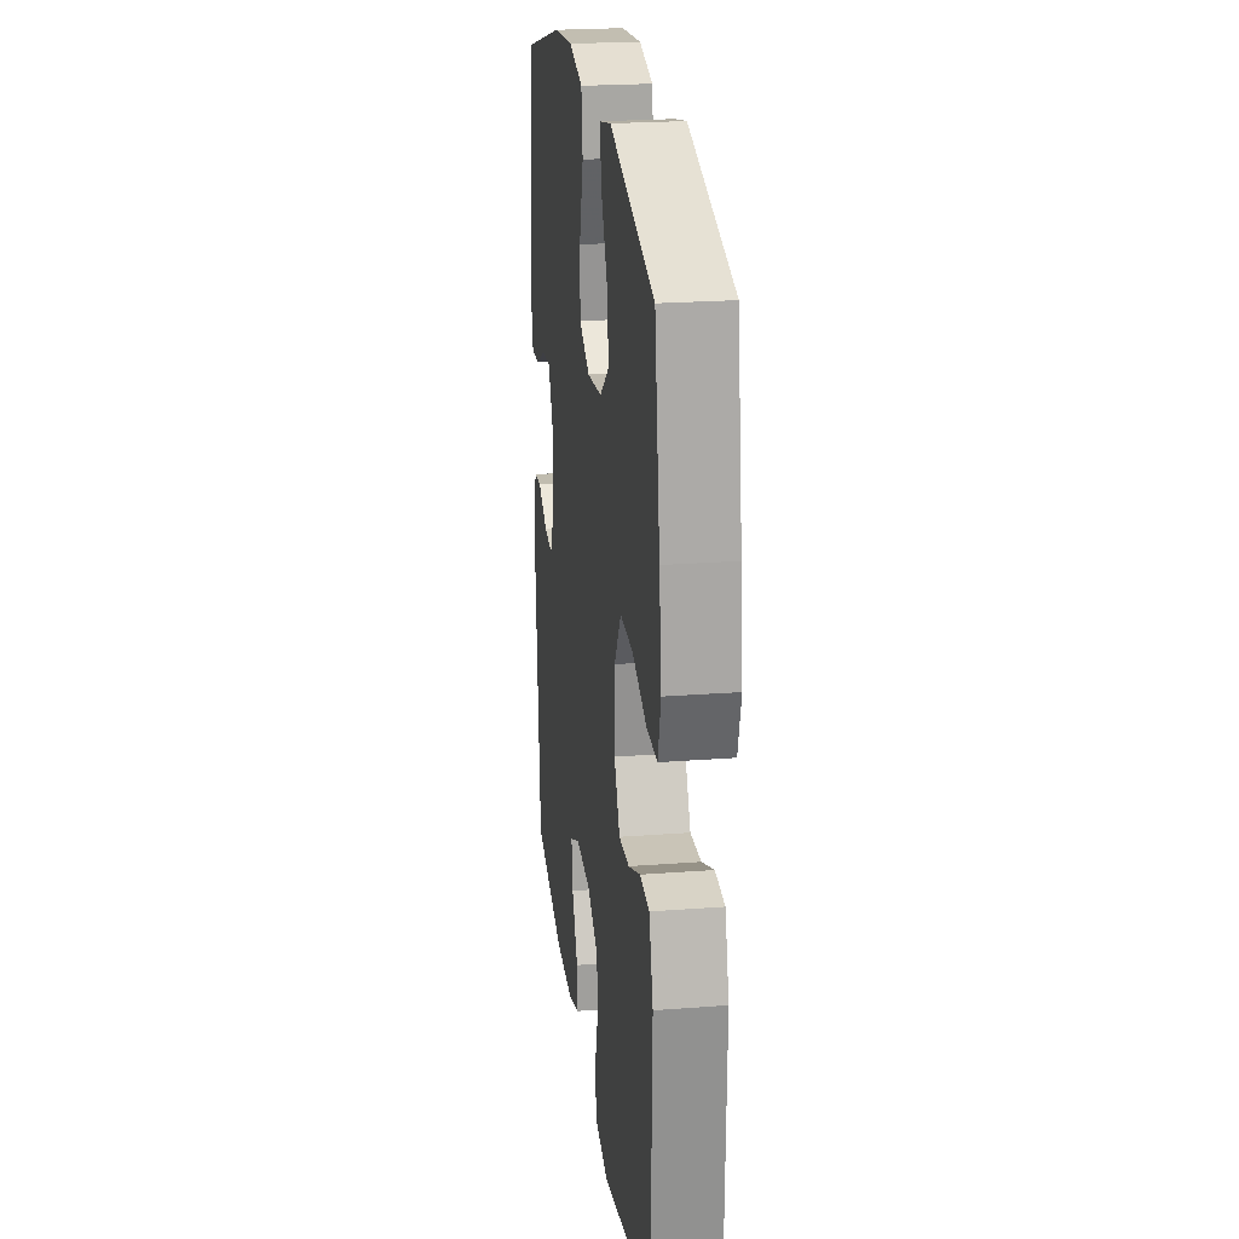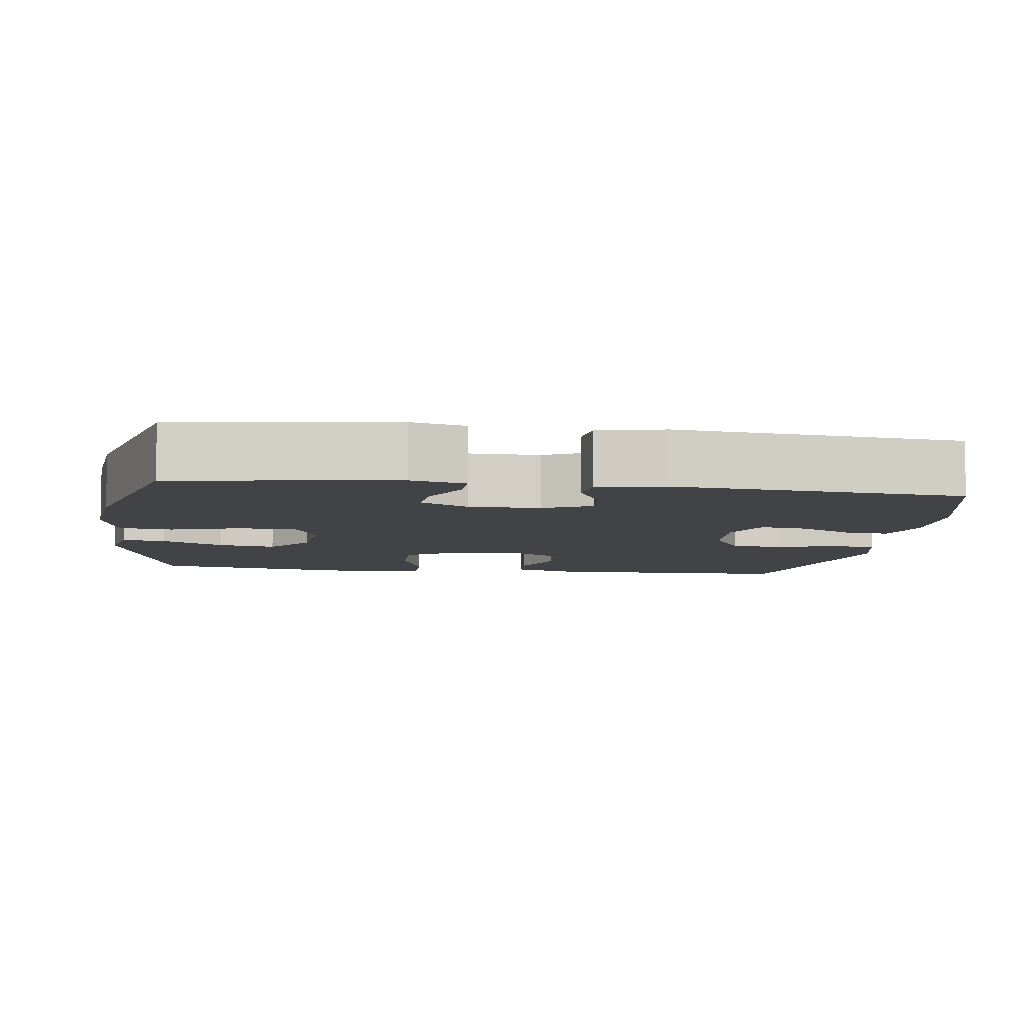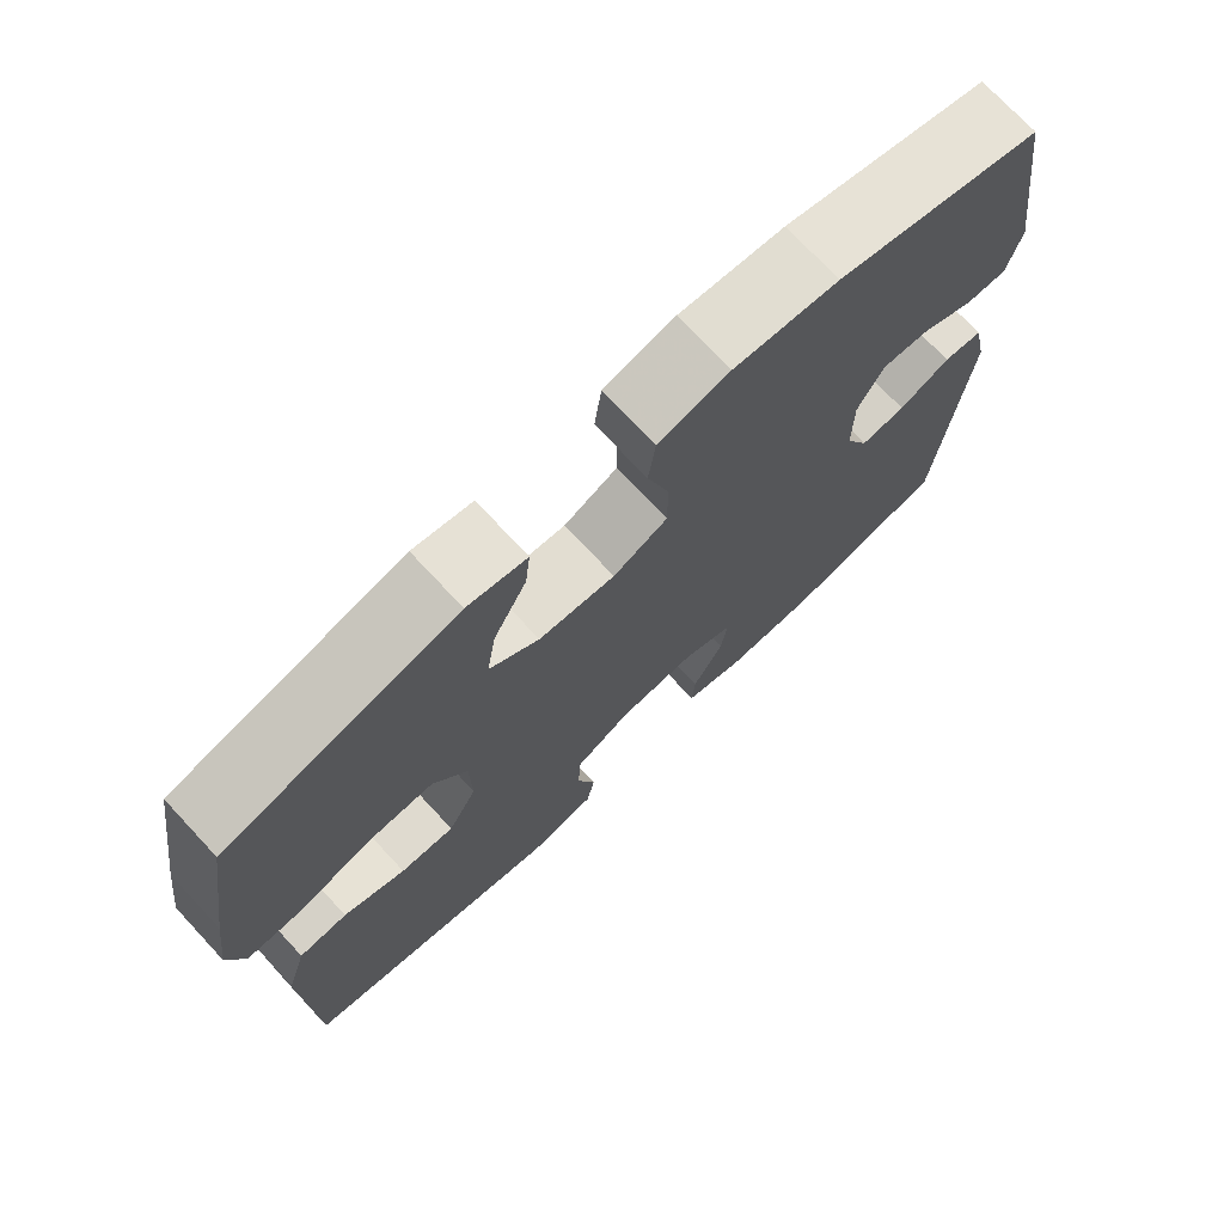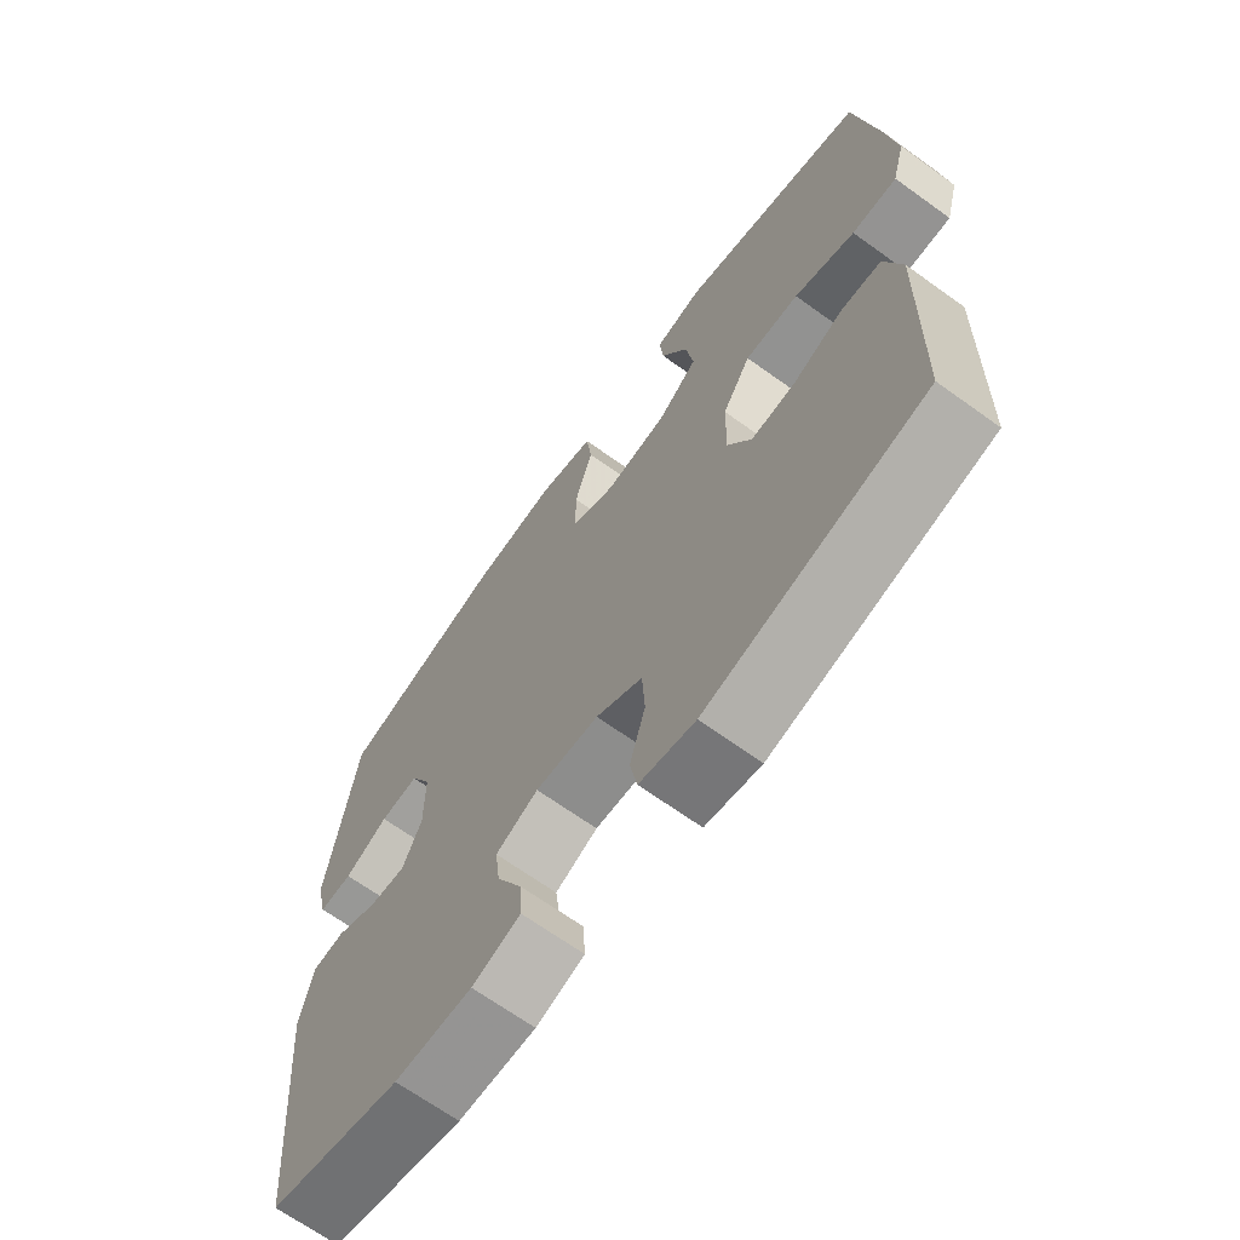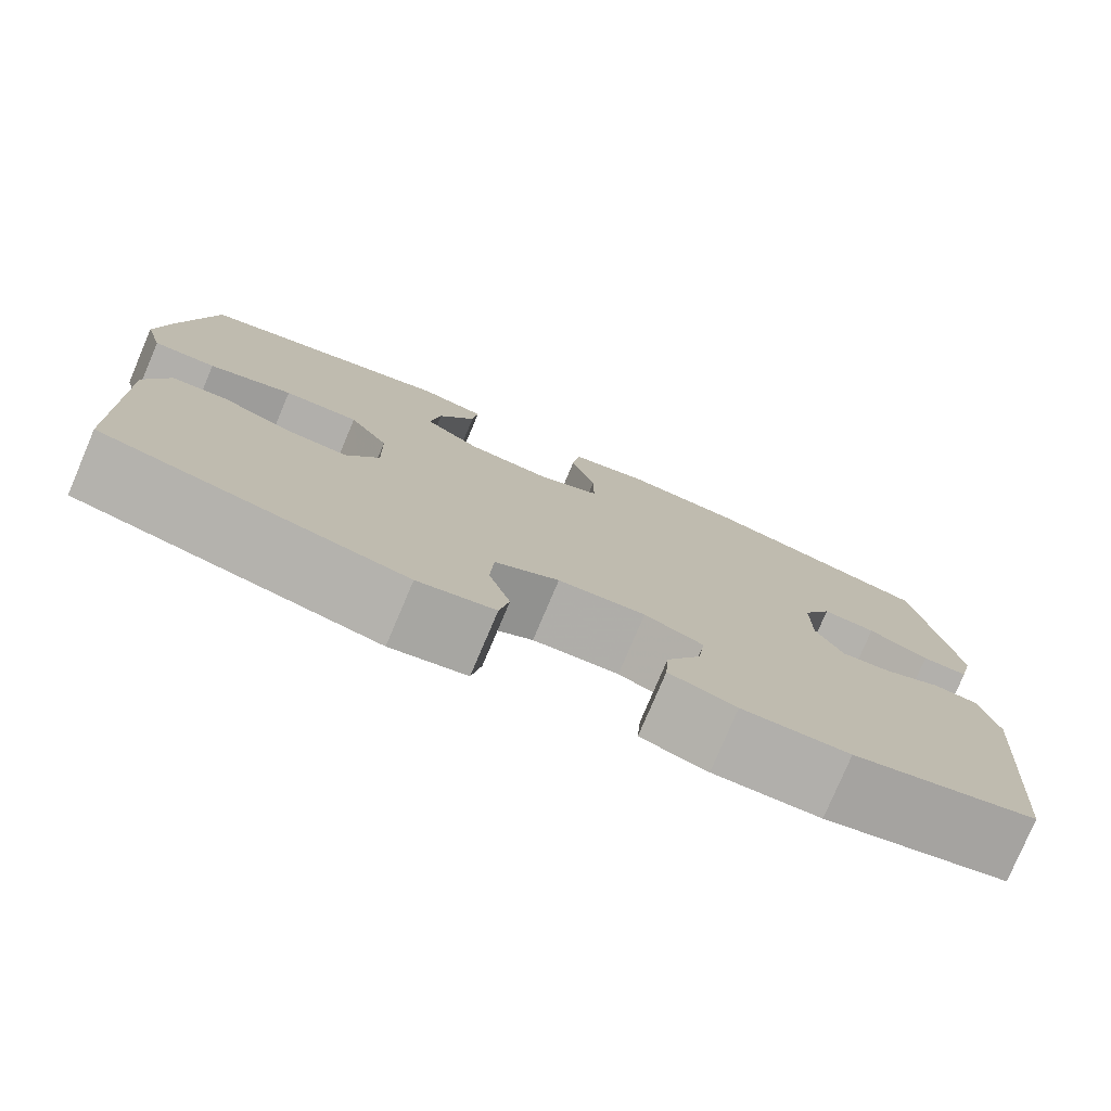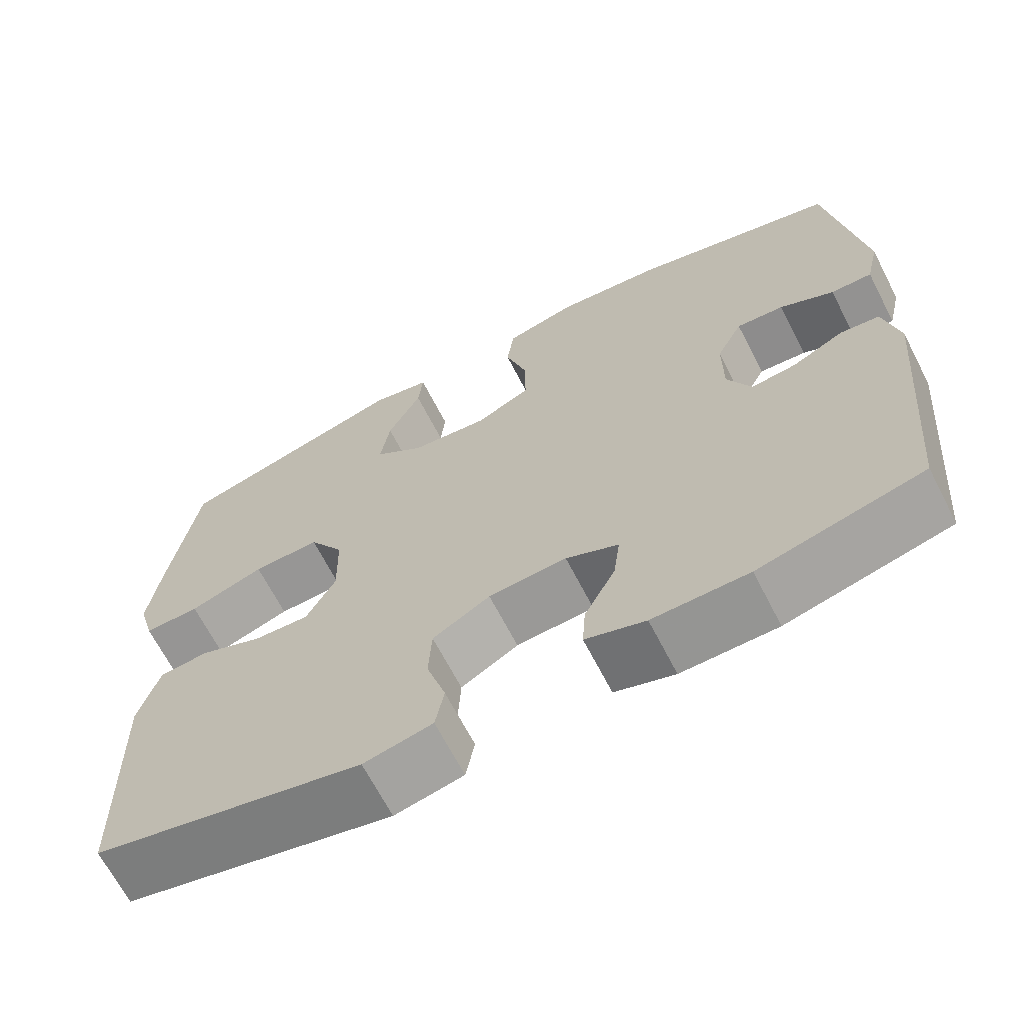
<metadata>
{"format":"obj","ext":"obj","renderer":"f3d","projection":"perspective","resolution":1024,"background":"white","views":[{"elev":23.2,"azim":-97.4,"up":"+Z"},{"elev":-7.3,"azim":82.1,"up":"+Y"},{"elev":73.7,"azim":-43.0,"up":"+Z"},{"elev":-67.5,"azim":-125.8,"up":"+Z"},{"elev":-78.5,"azim":-23.0,"up":"+Z"},{"elev":-67.1,"azim":27.3,"up":"+Z"}]}
</metadata>
<code>
v 0.5 0.07 -0.5
v 0.294 0.07 -0.55
v 0.174 0.07 -0.551
v 0.099 0.07 -0.526
v 0.103 0.07 -0.468
v 0.142 0.07 -0.393
v 0.15 0.07 -0.33
v 0.084 0.07 -0.3
v -0.014 0.07 -0.306
v -0.086 0.07 -0.348
v -0.09 0.07 -0.421
v -0.066 0.07 -0.501
v -0.077 0.07 -0.56
v -0.163 0.07 -0.578
v -0.5 0.07 -0.5
v -0.508 0.07 -0.167
v -0.482 0.07 -0.079
v -0.42 0.07 -0.074
v -0.341 0.07 -0.107
v -0.272 0.07 -0.111
v -0.235 0.07 -0.042
v -0.237 0.07 0.058
v -0.281 0.07 0.129
v -0.365 0.07 0.127
v -0.459 0.07 0.095
v -0.529 0.07 0.094
v -0.549 0.07 0.166
v -0.534 0.07 0.281
v -0.5 0.07 0.5
v -0.208 0.07 0.58
v -0.133 0.07 0.564
v -0.139 0.07 0.505
v -0.181 0.07 0.422
v -0.193 0.07 0.344
v -0.13 0.07 0.295
v -0.033 0.07 0.284
v 0.036 0.07 0.318
v 0.036 0.07 0.398
v 0.008 0.07 0.492
v 0.017 0.07 0.563
v 0.107 0.07 0.585
v 0.24 0.07 0.571
v 0.5 0.07 0.5
v 0.543 0.07 0.204
v 0.526 0.07 0.13
v 0.474 0.07 0.131
v 0.406 0.07 0.165
v 0.346 0.07 0.17
v 0.313 0.07 0.105
v 0.313 0.07 0.009
v 0.343 0.07 -0.056
v 0.4 0.07 -0.05
v 0.465 0.07 -0.018
v 0.515 0.07 -0.024
v 0.534 0.07 -0.115
v 0.5 0 -0.5
v 0.294 0 -0.55
v 0.174 0 -0.551
v 0.099 0 -0.526
v 0.103 0 -0.468
v 0.142 0 -0.393
v 0.15 0 -0.33
v 0.084 0 -0.3
v -0.014 0 -0.306
v -0.086 0 -0.348
v -0.09 0 -0.421
v -0.066 0 -0.501
v -0.077 0 -0.56
v -0.163 0 -0.578
v -0.5 0 -0.5
v -0.508 0 -0.167
v -0.482 0 -0.079
v -0.42 0 -0.074
v -0.341 0 -0.107
v -0.272 0 -0.111
v -0.235 0 -0.042
v -0.237 0 0.058
v -0.281 0 0.129
v -0.365 0 0.127
v -0.459 0 0.095
v -0.529 0 0.094
v -0.549 0 0.166
v -0.534 0 0.281
v -0.5 0 0.5
v -0.208 0 0.58
v -0.133 0 0.564
v -0.139 0 0.505
v -0.181 0 0.422
v -0.193 0 0.344
v -0.13 0 0.295
v -0.033 0 0.284
v 0.036 0 0.318
v 0.036 0 0.398
v 0.008 0 0.492
v 0.017 0 0.563
v 0.107 0 0.585
v 0.24 0 0.571
v 0.5 0 0.5
v 0.543 0 0.204
v 0.526 0 0.13
v 0.474 0 0.131
v 0.406 0 0.165
v 0.346 0 0.17
v 0.313 0 0.105
v 0.313 0 0.009
v 0.343 0 -0.056
v 0.4 0 -0.05
v 0.465 0 -0.018
v 0.515 0 -0.024
v 0.534 0 -0.115
f 4 5 6
f 3 4 6
f 2 3 6
f 1 2 6
f 55 1 6
f 54 55 6
f 53 54 6
f 52 53 6
f 51 52 6 7
f 50 51 7 8
f 49 50 8 9
f 48 49 9 10
f 45 46 47
f 44 45 47
f 43 44 47
f 42 43 47
f 41 42 47
f 40 41 47
f 39 40 47
f 38 39 47
f 37 38 47 48
f 36 37 48 10
f 31 32 33
f 30 31 33
f 29 30 33
f 28 29 33
f 27 28 33
f 26 27 33
f 25 26 33
f 24 25 33
f 23 24 33 34
f 22 23 34 35
f 17 18 19
f 16 17 19
f 15 16 19
f 14 15 19
f 13 14 19
f 12 13 19
f 11 12 19
f 10 11 19 20
f 35 36 10
f 22 35 10
f 21 22 10
f 10 20 21
f 61 60 59
f 61 59 58
f 61 58 57
f 61 57 56
f 61 56 110
f 61 110 109
f 61 109 108
f 61 108 107
f 62 61 107 106
f 63 62 106 105
f 64 63 105 104
f 65 64 104 103
f 102 101 100
f 102 100 99
f 102 99 98
f 102 98 97
f 102 97 96
f 102 96 95
f 102 95 94
f 102 94 93
f 103 102 93 92
f 65 103 92 91
f 88 87 86
f 88 86 85
f 88 85 84
f 88 84 83
f 88 83 82
f 88 82 81
f 88 81 80
f 88 80 79
f 89 88 79 78
f 90 89 78 77
f 74 73 72
f 74 72 71
f 74 71 70
f 74 70 69
f 74 69 68
f 74 68 67
f 74 67 66
f 75 74 66 65
f 65 91 90
f 65 90 77
f 65 77 76
f 76 75 65
f 1 56 57 2
f 2 57 58 3
f 3 58 59 4
f 4 59 60 5
f 5 60 61 6
f 6 61 62 7
f 7 62 63 8
f 8 63 64 9
f 9 64 65 10
f 10 65 66 11
f 11 66 67 12
f 12 67 68 13
f 13 68 69 14
f 14 69 70 15
f 15 70 71 16
f 16 71 72 17
f 17 72 73 18
f 18 73 74 19
f 19 74 75 20
f 20 75 76 21
f 21 76 77 22
f 22 77 78 23
f 23 78 79 24
f 24 79 80 25
f 25 80 81 26
f 26 81 82 27
f 27 82 83 28
f 28 83 84 29
f 29 84 85 30
f 30 85 86 31
f 31 86 87 32
f 32 87 88 33
f 33 88 89 34
f 34 89 90 35
f 35 90 91 36
f 36 91 92 37
f 37 92 93 38
f 38 93 94 39
f 39 94 95 40
f 40 95 96 41
f 41 96 97 42
f 42 97 98 43
f 43 98 99 44
f 44 99 100 45
f 45 100 101 46
f 46 101 102 47
f 47 102 103 48
f 48 103 104 49
f 49 104 105 50
f 50 105 106 51
f 51 106 107 52
f 52 107 108 53
f 53 108 109 54
f 54 109 110 55
f 55 110 56 1

</code>
